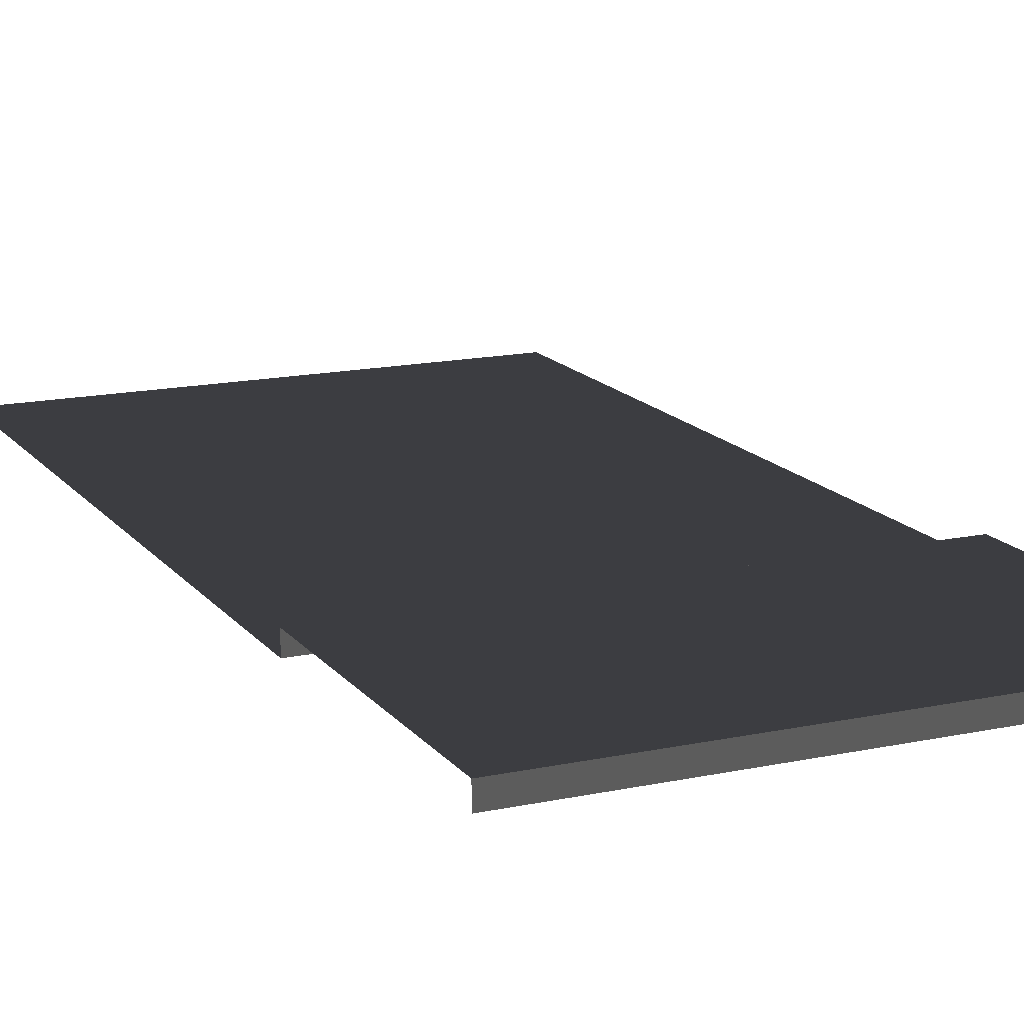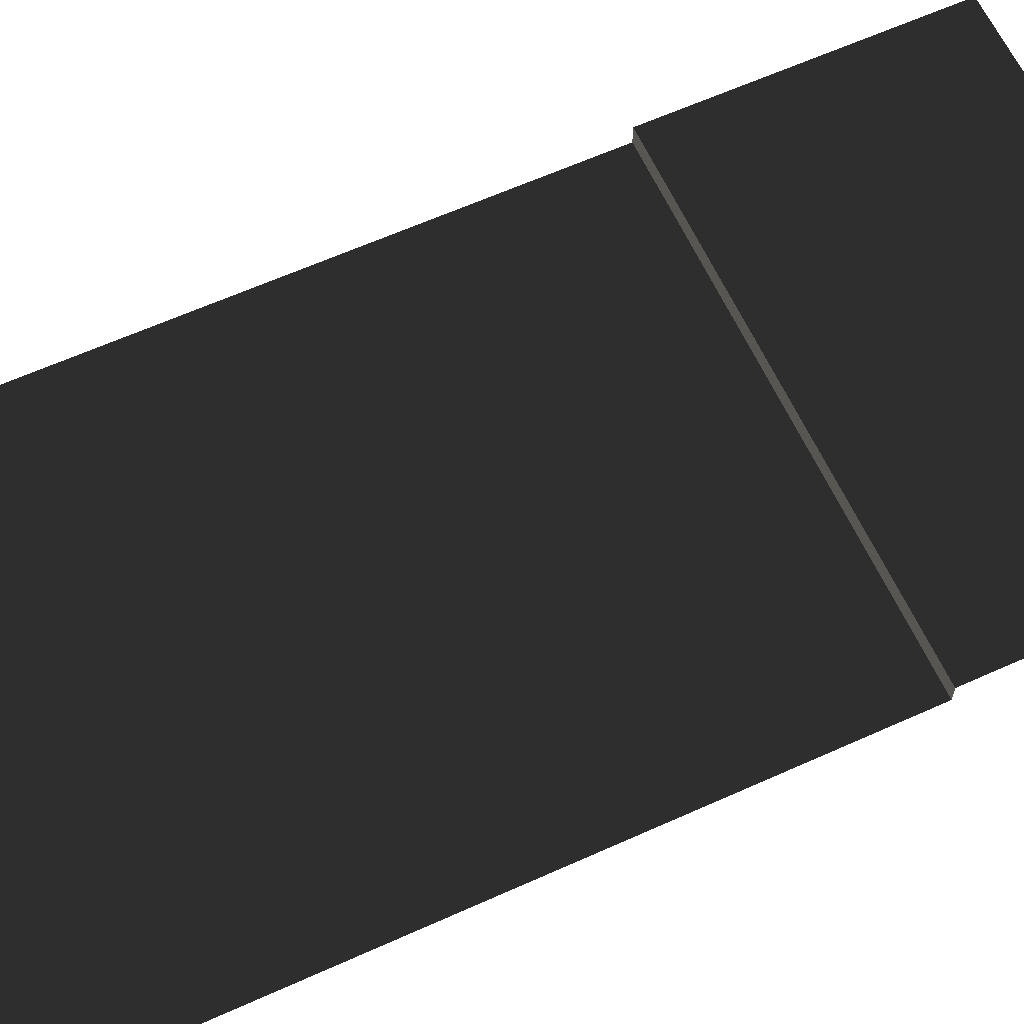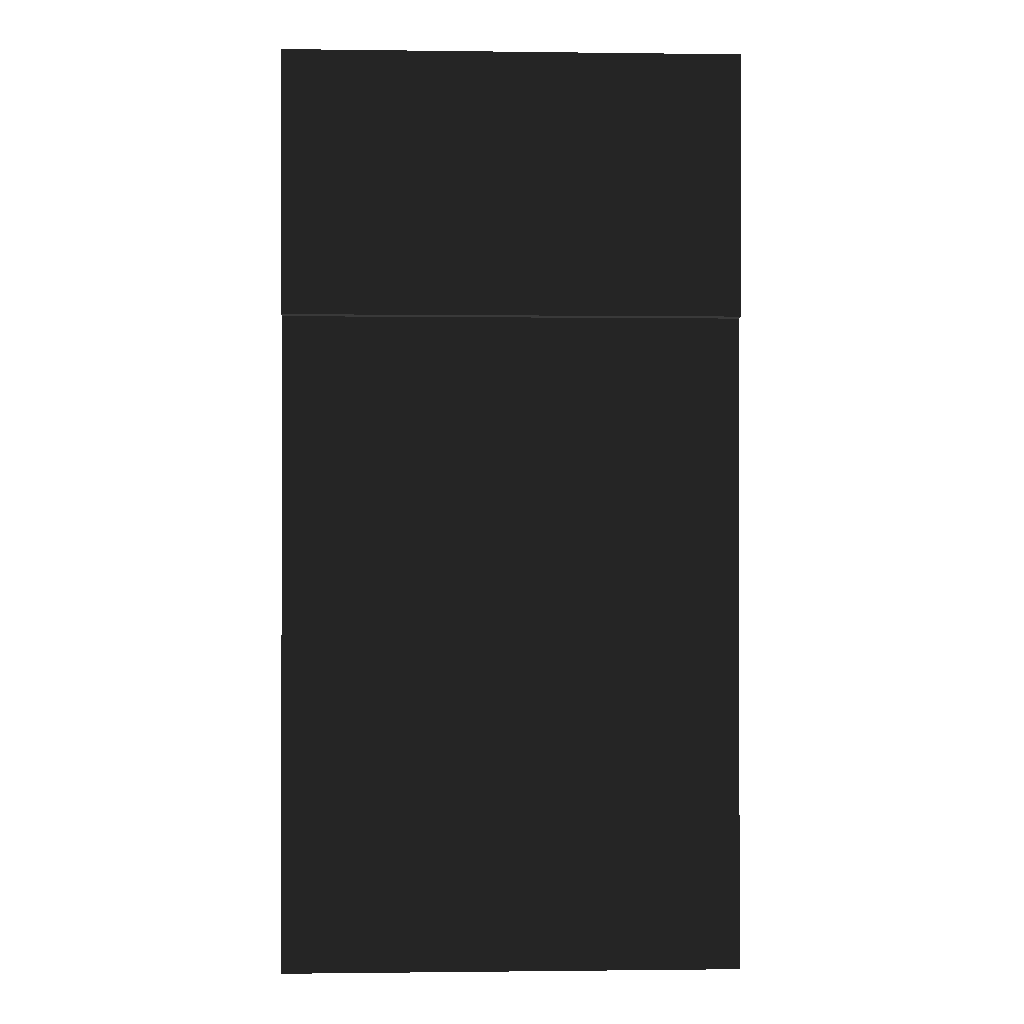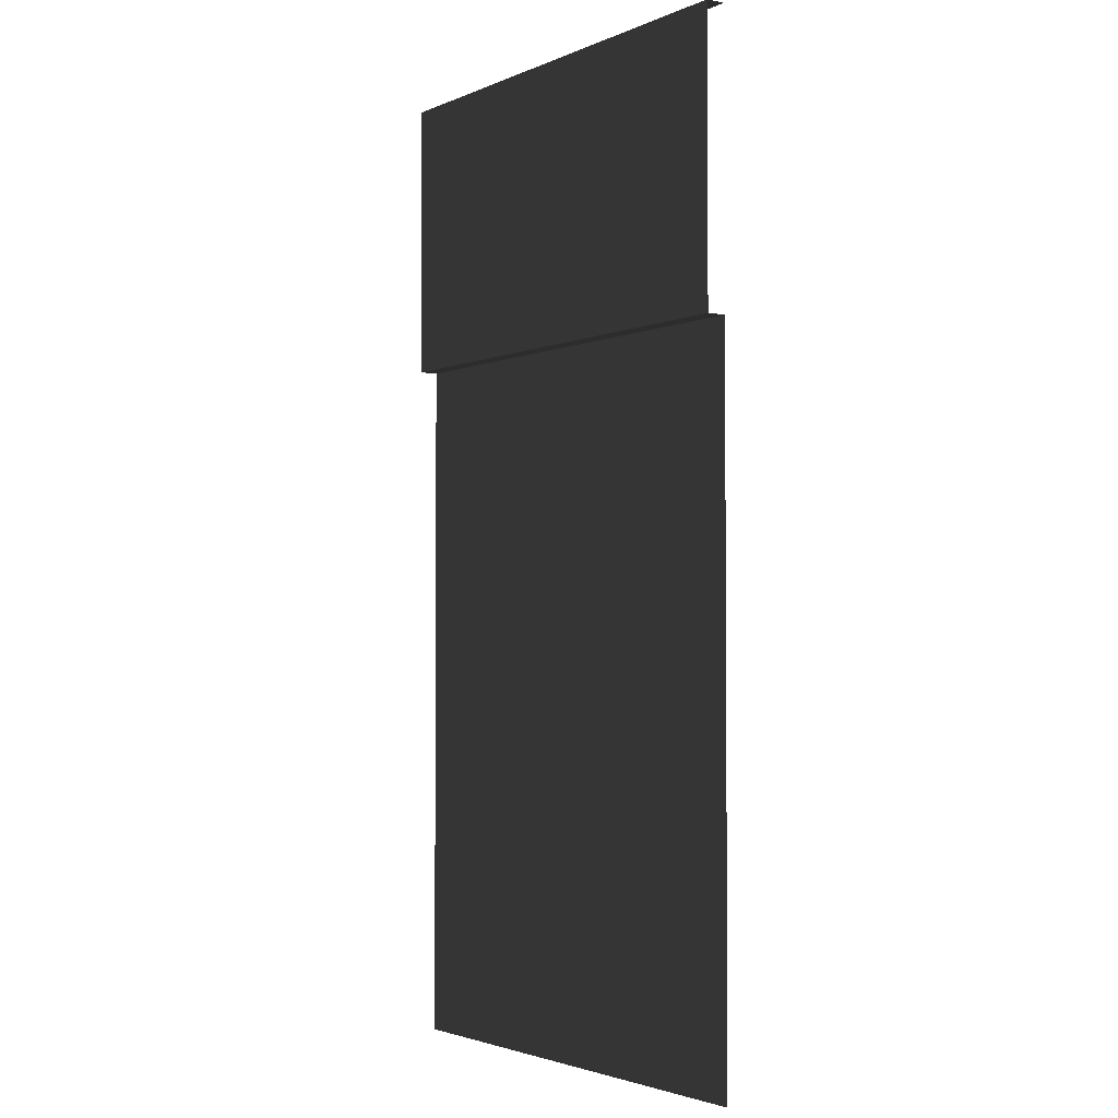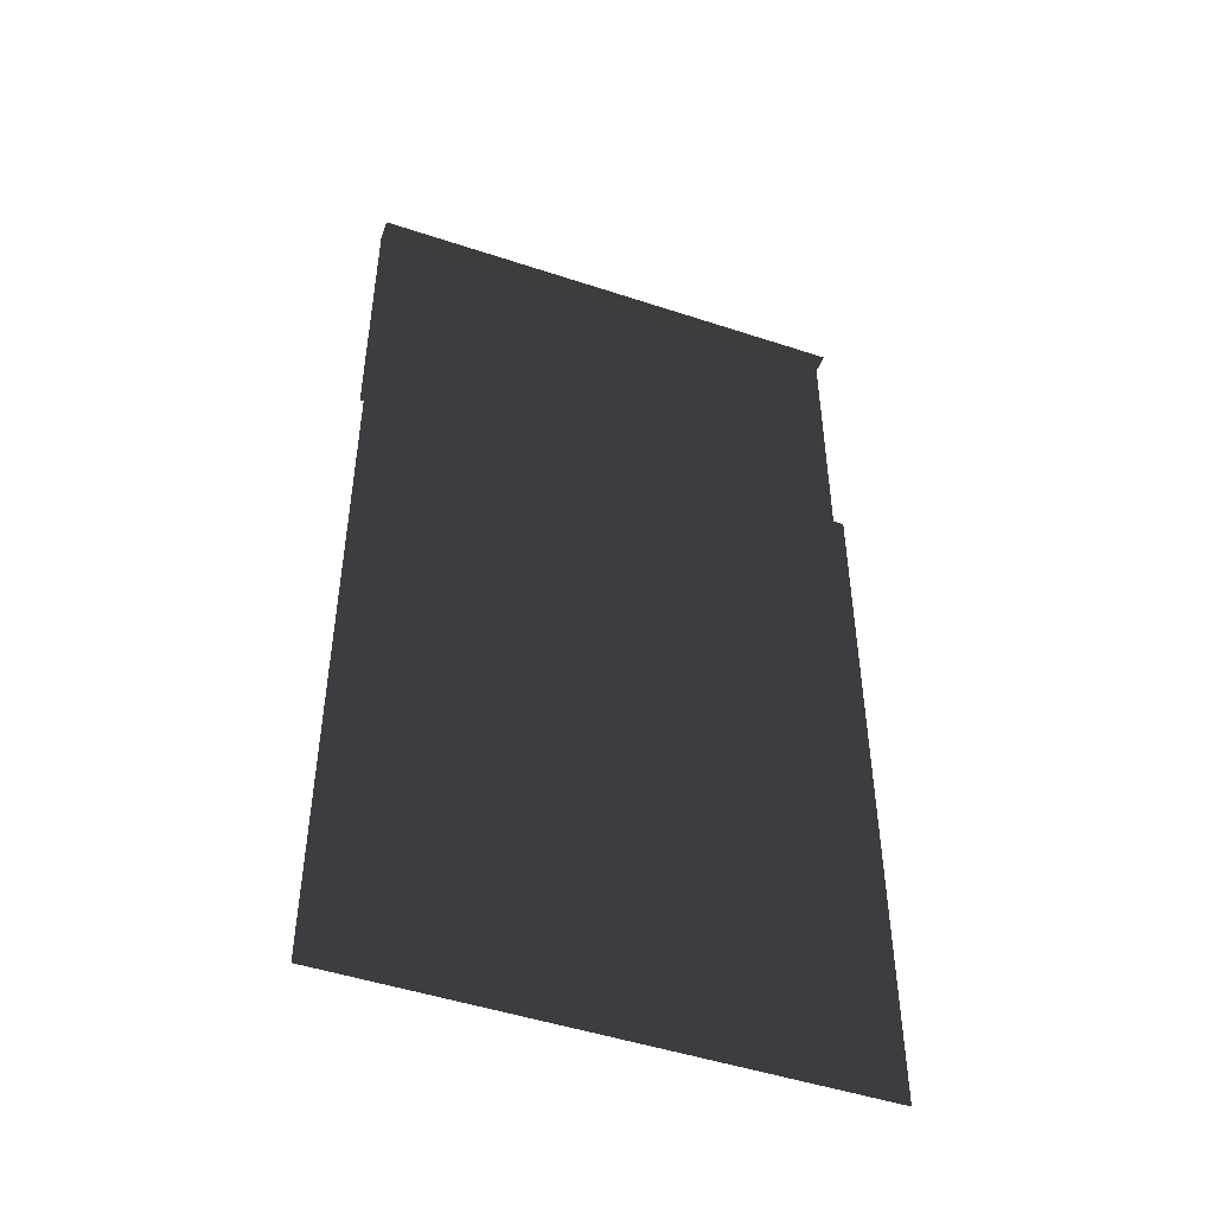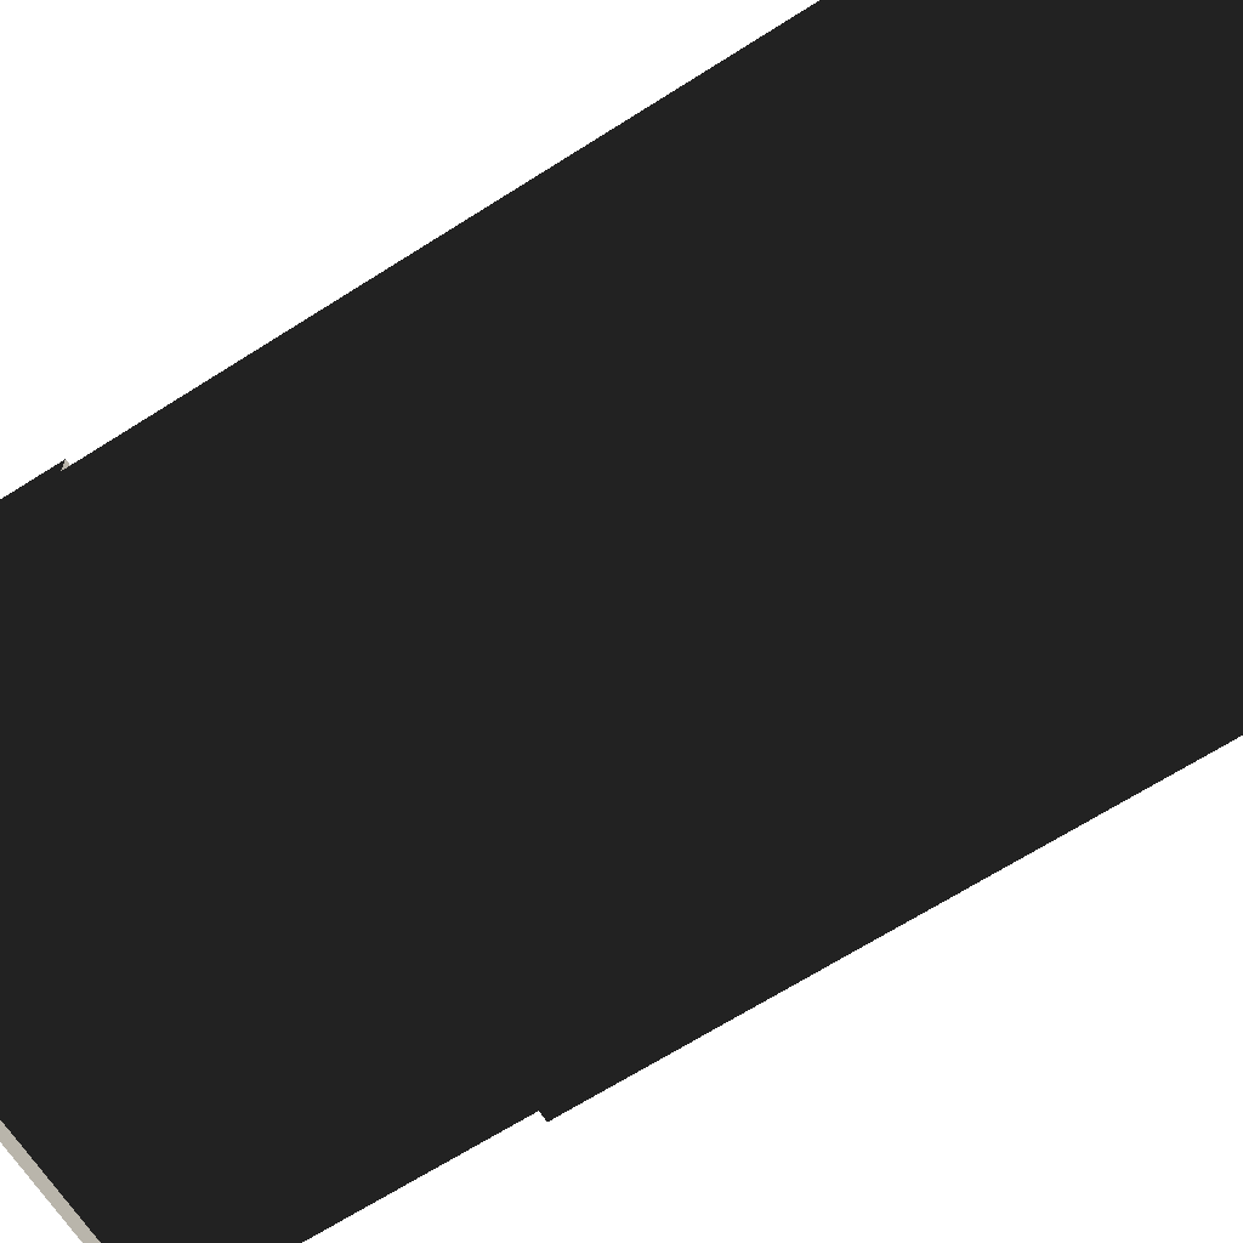
<metadata>
{"format":"obj","ext":"obj","renderer":"f3d","projection":"perspective","resolution":1024,"background":"white","views":[{"elev":15.4,"azim":-24.4,"up":"+Y"},{"elev":62.4,"azim":-114.6,"up":"+Y"},{"elev":-0.9,"azim":177.3,"up":"+Z"},{"elev":-2.6,"azim":-124.8,"up":"+Z"},{"elev":-48.4,"azim":-20.3,"up":"+Z"},{"elev":-66.7,"azim":122.6,"up":"+Y"}]}
</metadata>
<code>
v 2.5 -0.1948 -3.165
v 3.518 -0.1948 -9.555
v 1.482 -0.1948 -9.555
v 2.5 0 -1.272e-06
v 2.5 -0.1948 -1.272e-06
v 5 -0.1948 -1.272e-06
v 5 0 -1.272e-06
v 1.907e-06 0 -1.272e-06
v 1.907e-06 -0.1948 -1.272e-06
v 2.5 -0.1948 -1.272e-06
v 2.5 0 -1.272e-06
v 3.518 -0.1948 -10
v 3.518 -0.1948 -9.555
v 5 -0.1948 -10
v 5 -0.1948 -3.165
v 2.5 -0.1948 -3.165
v 2.5 -0.1948 -2.869
v 5 -0.1948 -2.869
v 5 -0.1948 -3.165
v 2.5 -0.1948 -3.165
v 2.5 -0.1948 -2.869
v 2.5 0 -2.869
v 5 0 -2.869
v 5 -0.1948 -2.869
v 5 0 -2.869
v 2.5 0 -2.869
v 2.5 0 -1.272e-06
v 5 0 -1.272e-06
v 2.5 -0.1948 -2.869
v 2.5 -0.1948 -3.165
v 1.907e-06 -0.1948 -3.165
v 1.907e-06 -0.1948 -2.869
v 2.5 0 -2.869
v 1.907e-06 0 -2.869
v 1.907e-06 0 -1.272e-06
v 2.5 0 -1.272e-06
v 1.907e-06 -0.1948 -2.869
v 1.907e-06 0 -2.869
v 2.5 0 -2.869
v 2.5 -0.1948 -2.869
v 1.482 -0.1948 -10
v 1.482 -0.1948 -9.555
v 3.518 -0.1948 -9.555
v 3.518 -0.1948 -10
v 1.482 -0.1948 -9.555
v 1.482 -0.1948 -10
v 1.907e-06 -0.1948 -10
v 1.907e-06 -0.1948 -3.165
v 2.5 -0.1948 -3.165
g road_straight_mesh_3695_68
f 1 3 2
f 4 6 5
f 4 7 6
f 8 10 9
f 8 11 10
f 12 14 13
f 13 14 15
f 13 15 16
f 17 19 18
f 17 20 19
f 21 23 22
f 21 24 23
f 25 27 26
f 25 28 27
f 29 31 30
f 29 32 31
f 33 35 34
f 33 36 35
f 37 39 38
f 37 40 39
f 41 43 42
f 41 44 43
f 45 47 46
f 48 45 49
f 48 47 45

</code>
